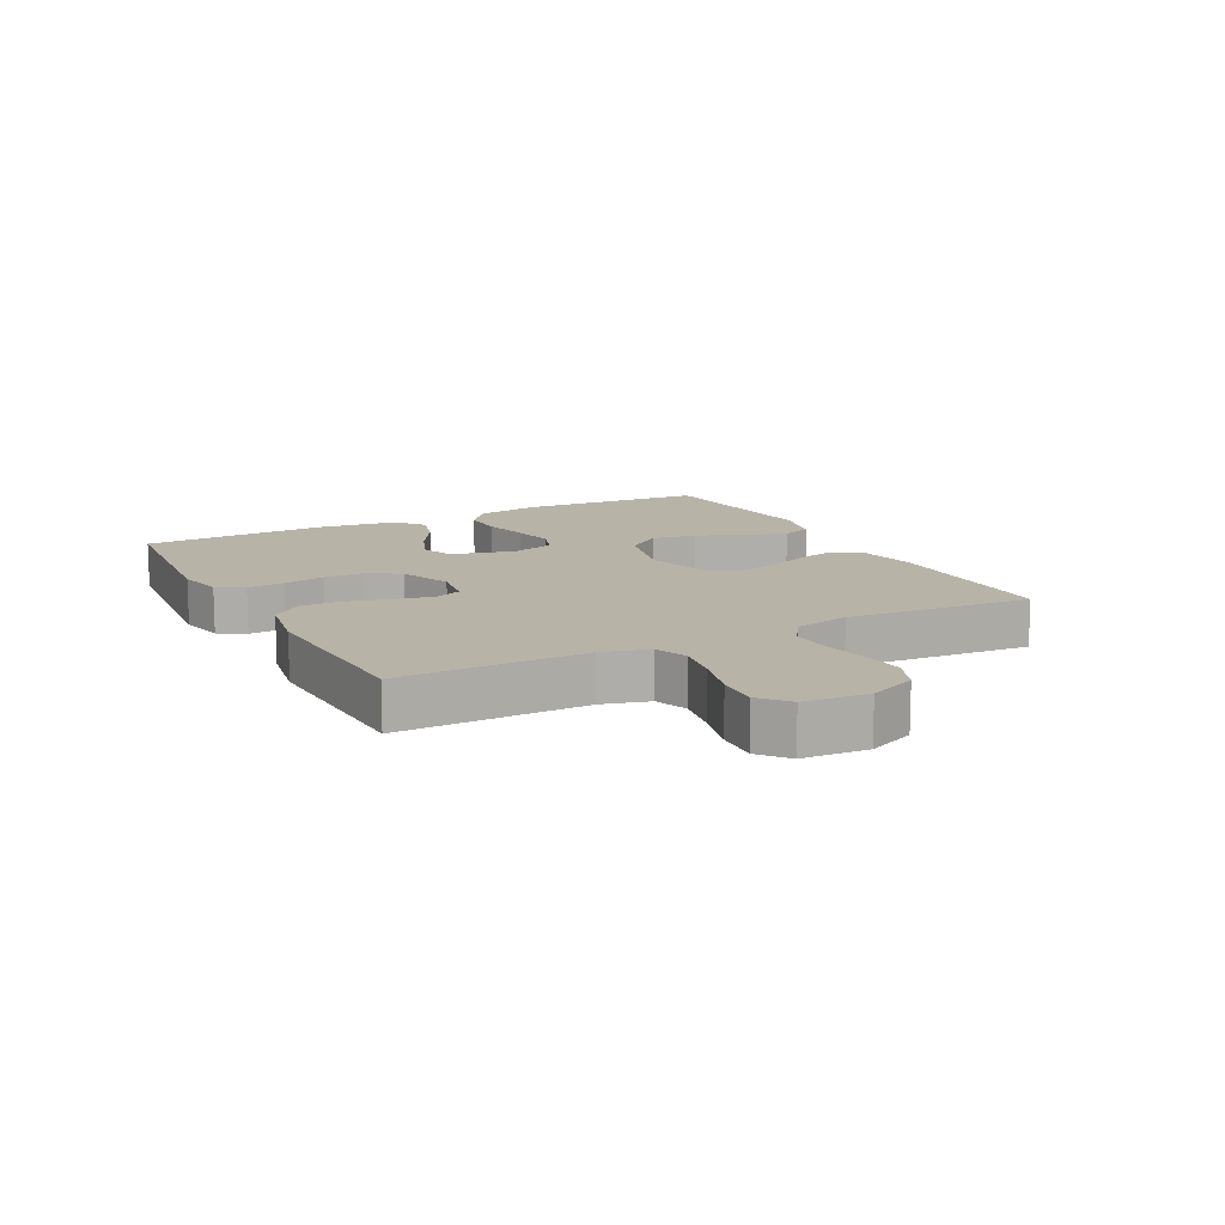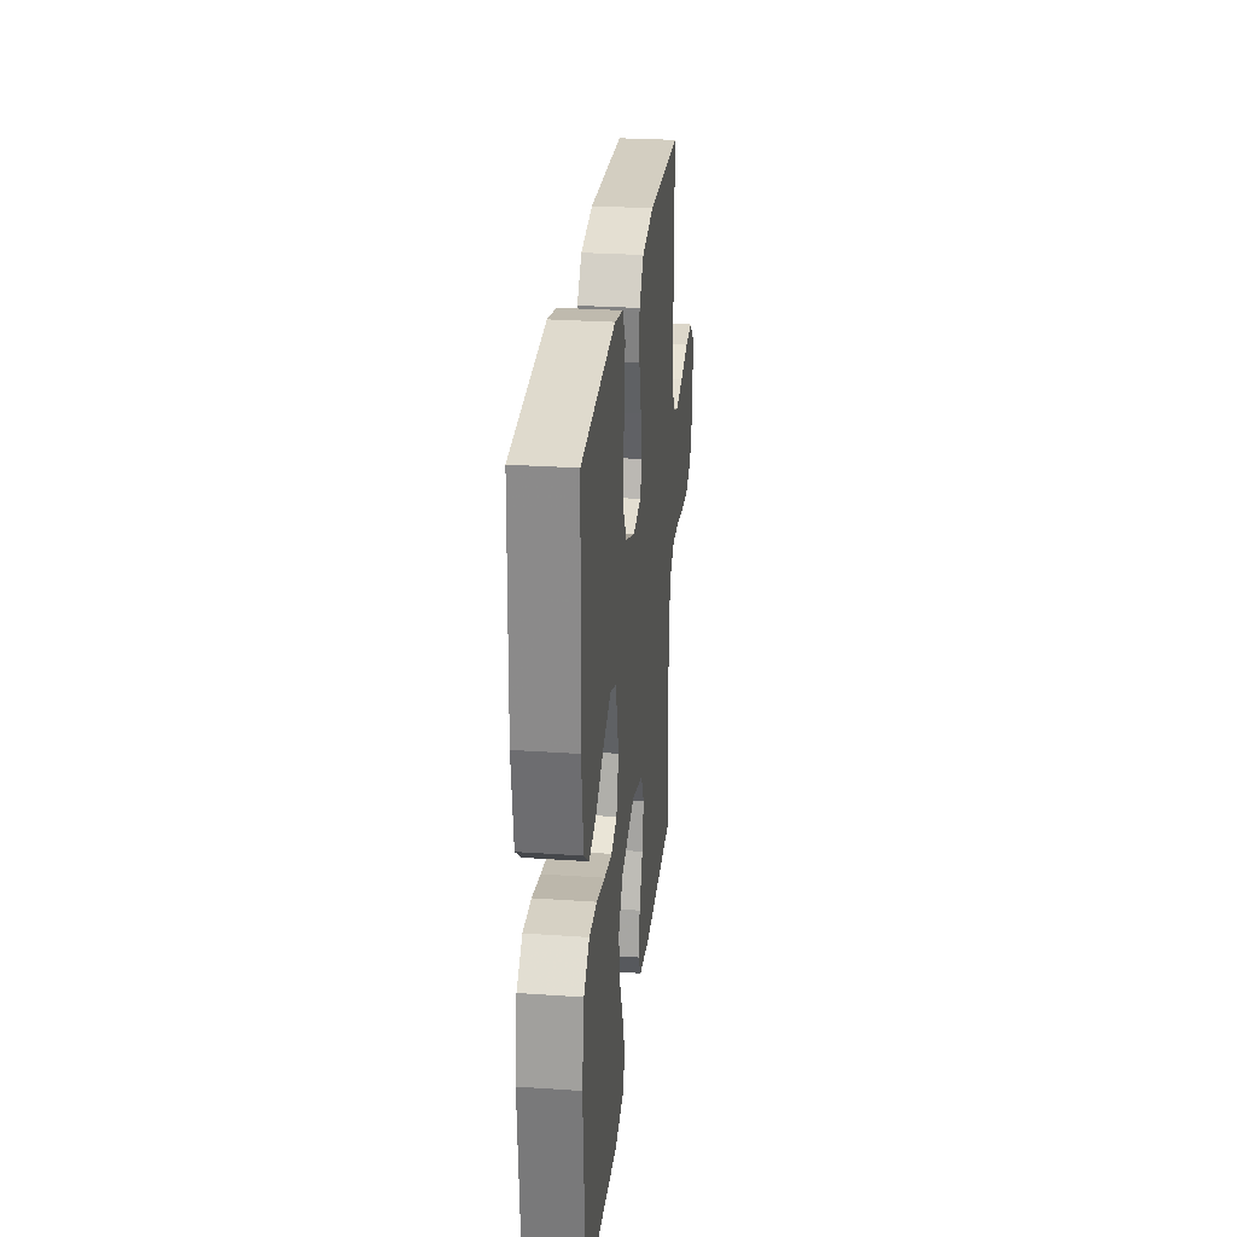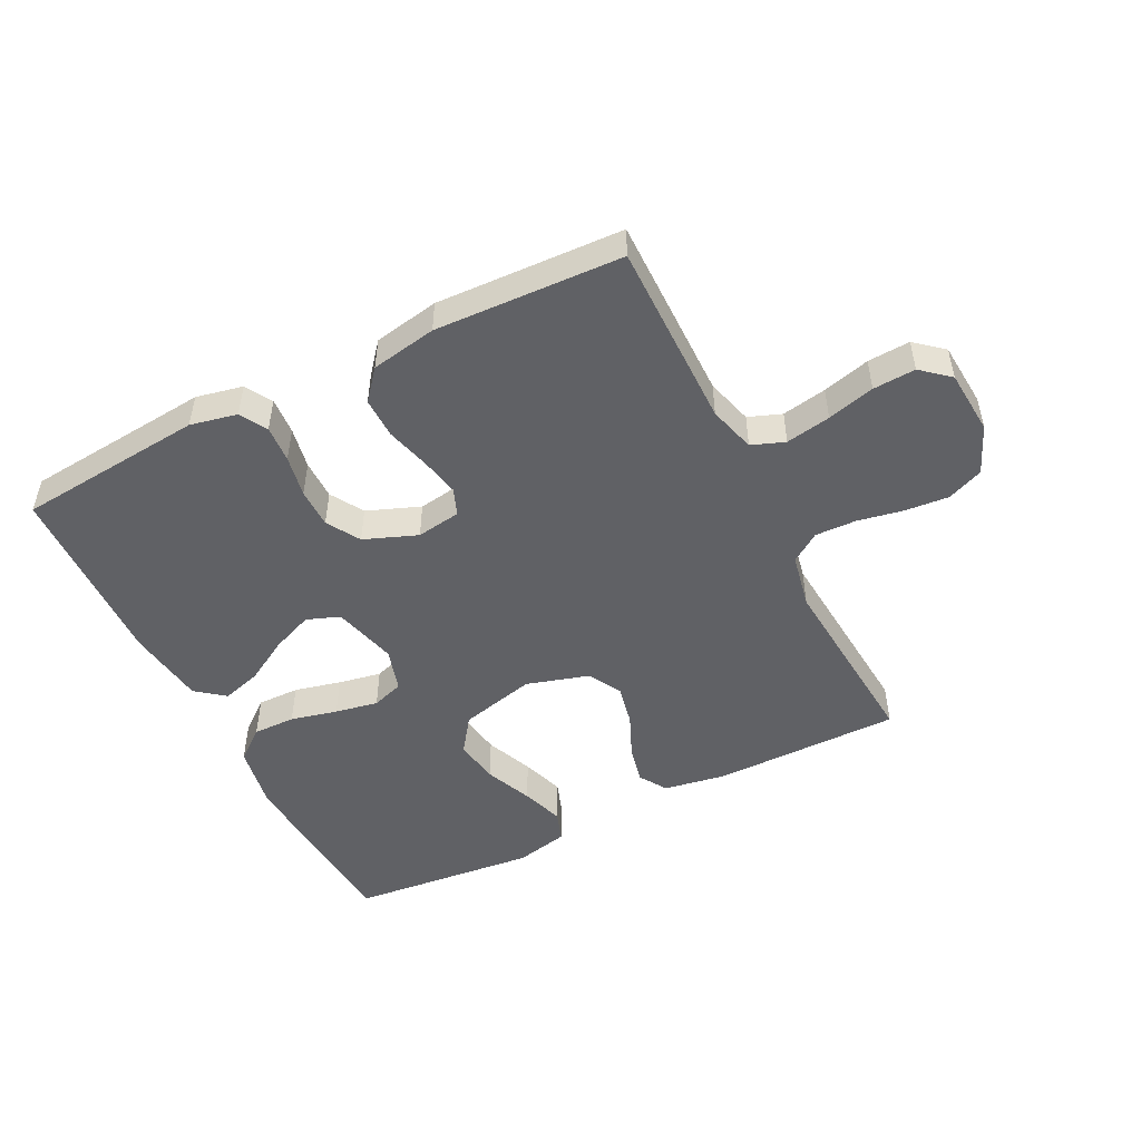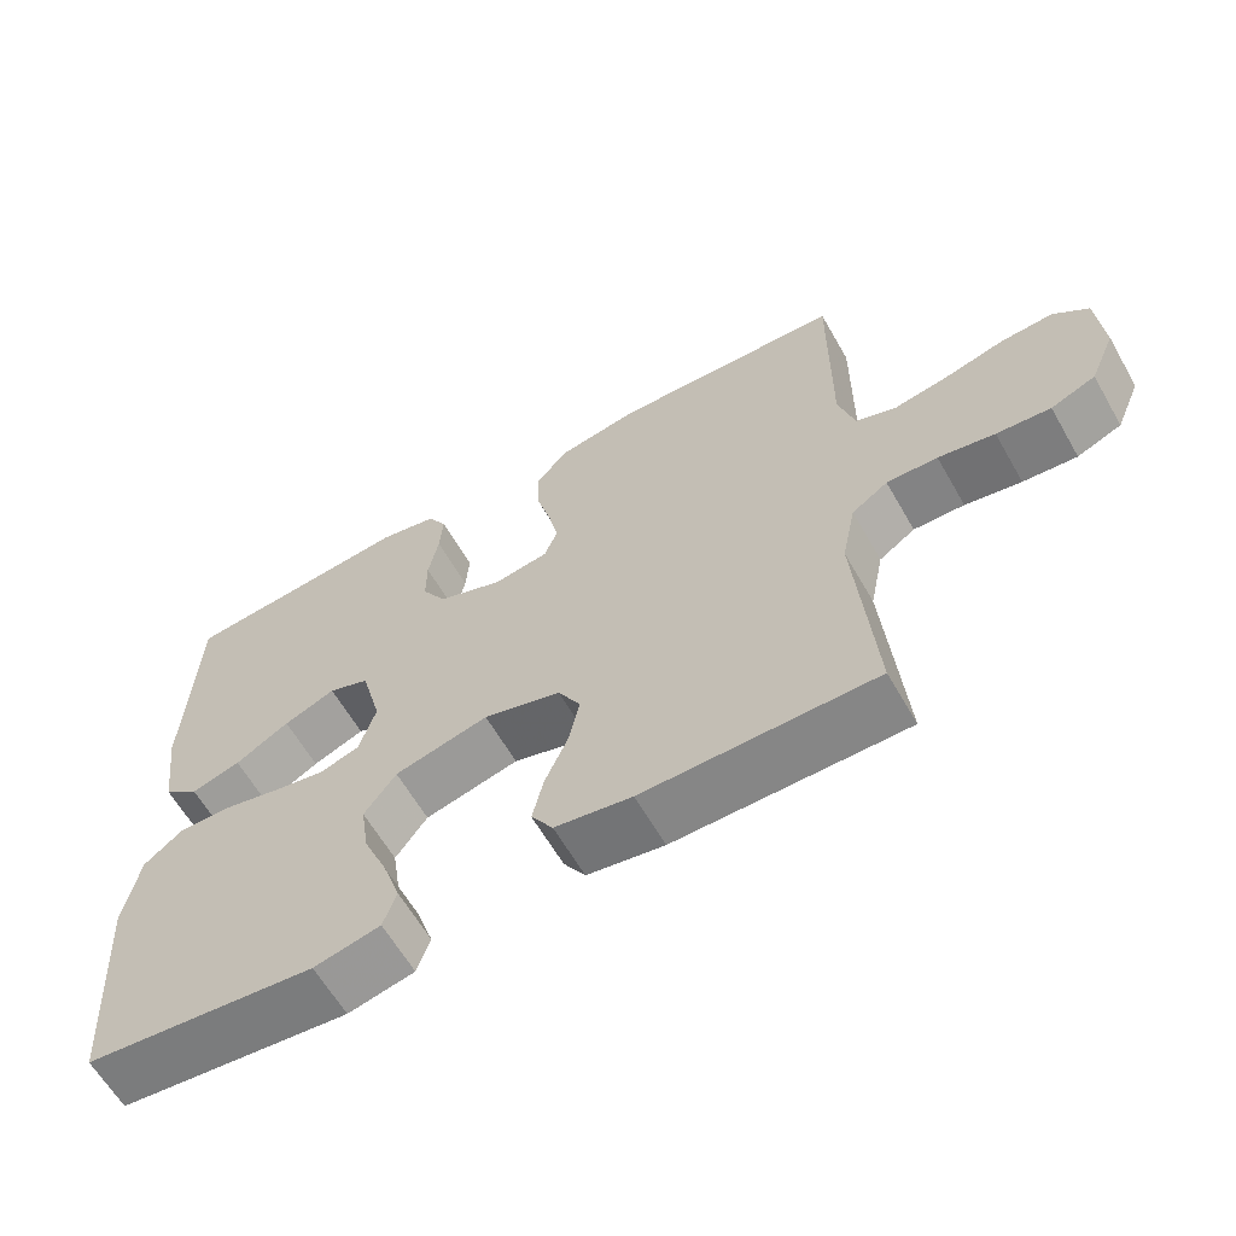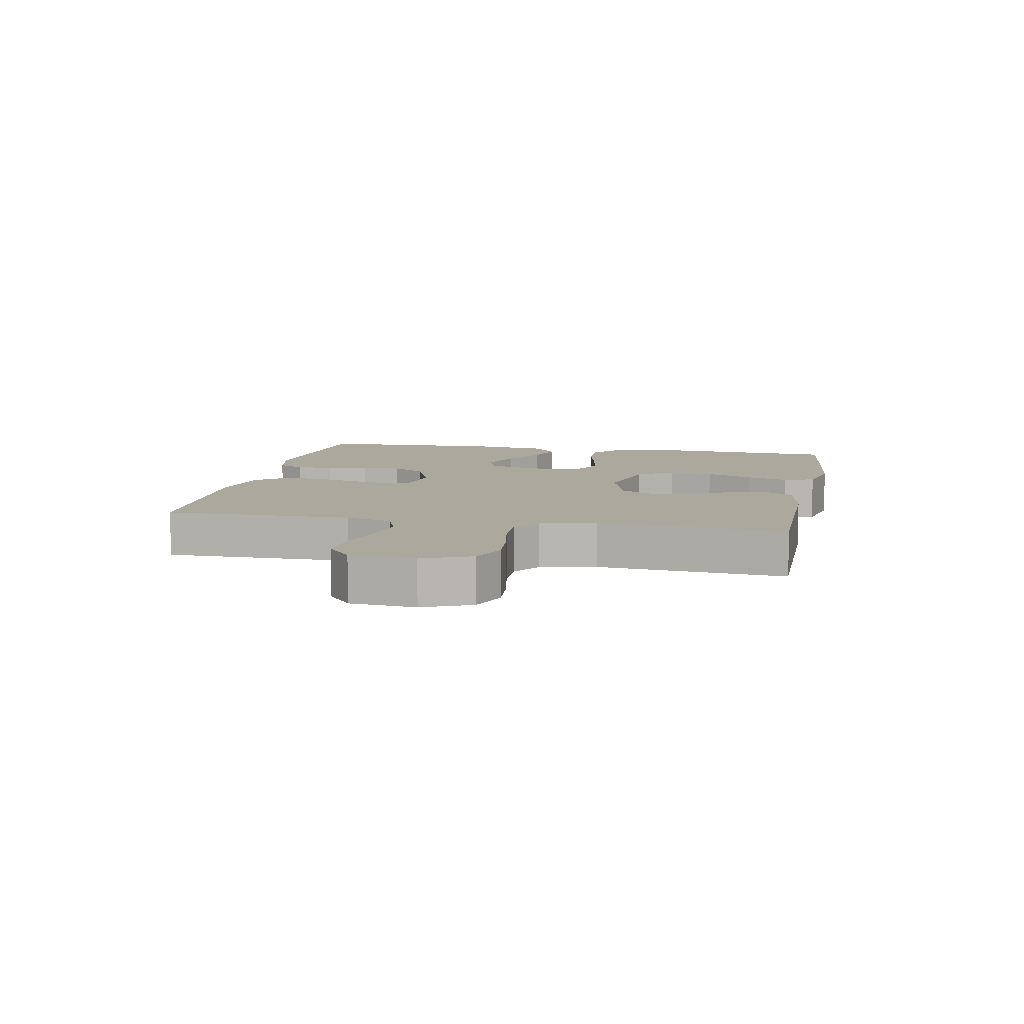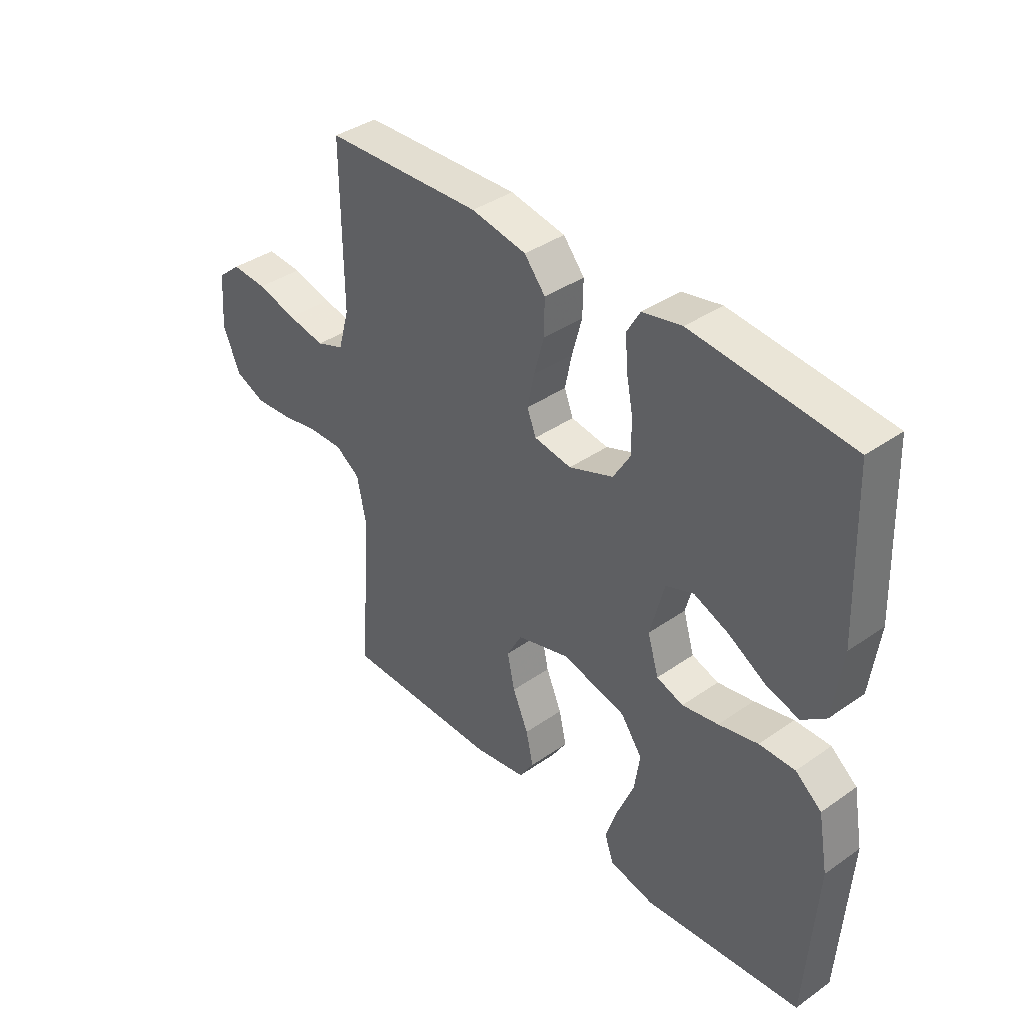
<metadata>
{"format":"obj","ext":"obj","renderer":"f3d","projection":"perspective","resolution":1024,"background":"white","views":[{"elev":12.6,"azim":62.3,"up":"+Y"},{"elev":27.5,"azim":-83.9,"up":"+Z"},{"elev":-49.5,"azim":26.7,"up":"+Y"},{"elev":-62.2,"azim":29.8,"up":"+Z"},{"elev":8.6,"azim":101.2,"up":"+Y"},{"elev":38.7,"azim":-131.3,"up":"+Z"}]}
</metadata>
<code>
v 0.5 0.07 0.5
v 0.498 0.07 0.2
v 0.519 0.07 0.125
v 0.572 0.07 0.105
v 0.644 0.07 0.118
v 0.72 0.07 0.138
v 0.788 0.07 0.142
v 0.833 0.07 0.104
v 0.841 0.07 0
v 0.808 0.07 -0.077
v 0.75 0.07 -0.101
v 0.68 0.07 -0.095
v 0.607 0.07 -0.081
v 0.541 0.07 -0.079
v 0.494 0.07 -0.111
v 0.476 0.07 -0.2
v 0.5 0.07 -0.5
v 0.2 0.07 -0.5
v 0.1 0.07 -0.483
v 0.072 0.07 -0.439
v 0.086 0.07 -0.377
v 0.116 0.07 -0.308
v 0.13 0.07 -0.242
v 0.101 0.07 -0.189
v 0 0.07 -0.159
v -0.122 0.07 -0.189
v -0.163 0.07 -0.246
v -0.152 0.07 -0.318
v -0.12 0.07 -0.394
v -0.097 0.07 -0.462
v -0.114 0.07 -0.511
v -0.2 0.07 -0.53
v -0.5 0.07 -0.5
v -0.52 0.07 -0.2
v -0.501 0.07 -0.095
v -0.451 0.07 -0.055
v -0.383 0.07 -0.056
v -0.308 0.07 -0.074
v -0.239 0.07 -0.087
v -0.188 0.07 -0.07
v -0.167 0.07 0
v -0.194 0.07 0.103
v -0.247 0.07 0.123
v -0.314 0.07 0.096
v -0.384 0.07 0.055
v -0.448 0.07 0.036
v -0.494 0.07 0.072
v -0.511 0.07 0.2
v -0.5 0.07 0.5
v -0.2 0.07 0.528
v -0.125 0.07 0.512
v -0.1 0.07 0.469
v -0.104 0.07 0.41
v -0.117 0.07 0.343
v -0.117 0.07 0.279
v -0.085 0.07 0.226
v 0 0.07 0.193
v 0.071 0.07 0.204
v 0.088 0.07 0.247
v 0.075 0.07 0.31
v 0.056 0.07 0.38
v 0.055 0.07 0.446
v 0.095 0.07 0.494
v 0.2 0.07 0.513
v 0.5 0 0.5
v 0.498 0 0.2
v 0.519 0 0.125
v 0.572 0 0.105
v 0.644 0 0.118
v 0.72 0 0.138
v 0.788 0 0.142
v 0.833 0 0.104
v 0.841 0 0
v 0.808 0 -0.077
v 0.75 0 -0.101
v 0.68 0 -0.095
v 0.607 0 -0.081
v 0.541 0 -0.079
v 0.494 0 -0.111
v 0.476 0 -0.2
v 0.5 0 -0.5
v 0.2 0 -0.5
v 0.1 0 -0.483
v 0.072 0 -0.439
v 0.086 0 -0.377
v 0.116 0 -0.308
v 0.13 0 -0.242
v 0.101 0 -0.189
v 0 0 -0.159
v -0.122 0 -0.189
v -0.163 0 -0.246
v -0.152 0 -0.318
v -0.12 0 -0.394
v -0.097 0 -0.462
v -0.114 0 -0.511
v -0.2 0 -0.53
v -0.5 0 -0.5
v -0.52 0 -0.2
v -0.501 0 -0.095
v -0.451 0 -0.055
v -0.383 0 -0.056
v -0.308 0 -0.074
v -0.239 0 -0.087
v -0.188 0 -0.07
v -0.167 0 0
v -0.194 0 0.103
v -0.247 0 0.123
v -0.314 0 0.096
v -0.384 0 0.055
v -0.448 0 0.036
v -0.494 0 0.072
v -0.511 0 0.2
v -0.5 0 0.5
v -0.2 0 0.528
v -0.125 0 0.512
v -0.1 0 0.469
v -0.104 0 0.41
v -0.117 0 0.343
v -0.117 0 0.279
v -0.085 0 0.226
v 0 0 0.193
v 0.071 0 0.204
v 0.088 0 0.247
v 0.075 0 0.31
v 0.056 0 0.38
v 0.055 0 0.446
v 0.095 0 0.494
v 0.2 0 0.513
f 63 64 1 2
f 60 61 62 63
f 59 60 63 2
f 58 59 2 3
f 57 58 3 4
f 51 52 53 54
f 51 54 55
f 50 51 55
f 49 50 55
f 48 49 55 56
f 44 45 46 47
f 43 44 47 48
f 35 36 37 38
f 35 38 39
f 34 35 39
f 33 34 39 40
f 28 29 30 31
f 28 31 32 33
f 19 20 21 22
f 19 22 23
f 16 17 18 19
f 15 16 19 23
f 14 15 23 24
f 10 11 12 13
f 10 13 14
f 9 10 14
f 5 6 7 8
f 4 5 8 9
f 57 4 9 14
f 43 48 56 57
f 42 43 57 14
f 27 28 33
f 26 27 33 40
f 25 26 40 41
f 25 41 42
f 14 24 25 42
f 66 65 128 127
f 127 126 125 124
f 66 127 124 123
f 67 66 123 122
f 68 67 122 121
f 118 117 116 115
f 119 118 115
f 119 115 114
f 119 114 113
f 120 119 113 112
f 111 110 109 108
f 112 111 108 107
f 102 101 100 99
f 103 102 99
f 103 99 98
f 104 103 98 97
f 95 94 93 92
f 97 96 95 92
f 86 85 84 83
f 87 86 83
f 83 82 81 80
f 87 83 80 79
f 88 87 79 78
f 77 76 75 74
f 78 77 74
f 78 74 73
f 72 71 70 69
f 73 72 69 68
f 78 73 68 121
f 121 120 112 107
f 78 121 107 106
f 97 92 91
f 104 97 91 90
f 105 104 90 89
f 106 105 89
f 106 89 88 78
f 1 65 66 2
f 2 66 67 3
f 3 67 68 4
f 4 68 69 5
f 5 69 70 6
f 6 70 71 7
f 7 71 72 8
f 8 72 73 9
f 9 73 74 10
f 10 74 75 11
f 11 75 76 12
f 12 76 77 13
f 13 77 78 14
f 14 78 79 15
f 15 79 80 16
f 16 80 81 17
f 17 81 82 18
f 18 82 83 19
f 19 83 84 20
f 20 84 85 21
f 21 85 86 22
f 22 86 87 23
f 23 87 88 24
f 24 88 89 25
f 25 89 90 26
f 26 90 91 27
f 27 91 92 28
f 28 92 93 29
f 29 93 94 30
f 30 94 95 31
f 31 95 96 32
f 32 96 97 33
f 33 97 98 34
f 34 98 99 35
f 35 99 100 36
f 36 100 101 37
f 37 101 102 38
f 38 102 103 39
f 39 103 104 40
f 40 104 105 41
f 41 105 106 42
f 42 106 107 43
f 43 107 108 44
f 44 108 109 45
f 45 109 110 46
f 46 110 111 47
f 47 111 112 48
f 48 112 113 49
f 49 113 114 50
f 50 114 115 51
f 51 115 116 52
f 52 116 117 53
f 53 117 118 54
f 54 118 119 55
f 55 119 120 56
f 56 120 121 57
f 57 121 122 58
f 58 122 123 59
f 59 123 124 60
f 60 124 125 61
f 61 125 126 62
f 62 126 127 63
f 63 127 128 64
f 64 128 65 1

</code>
